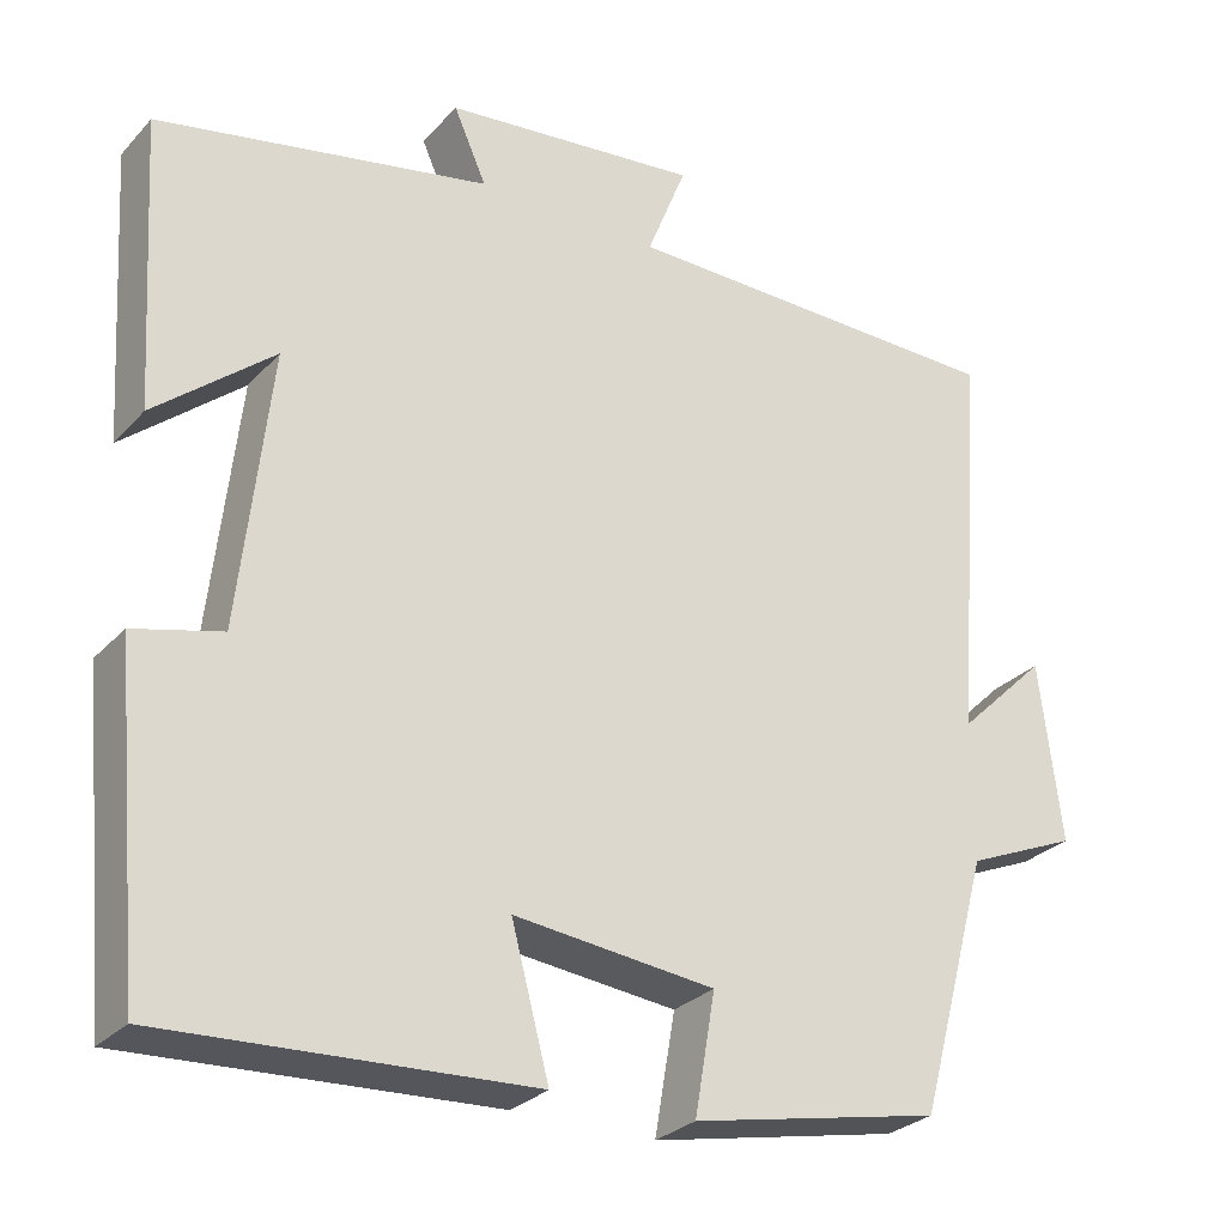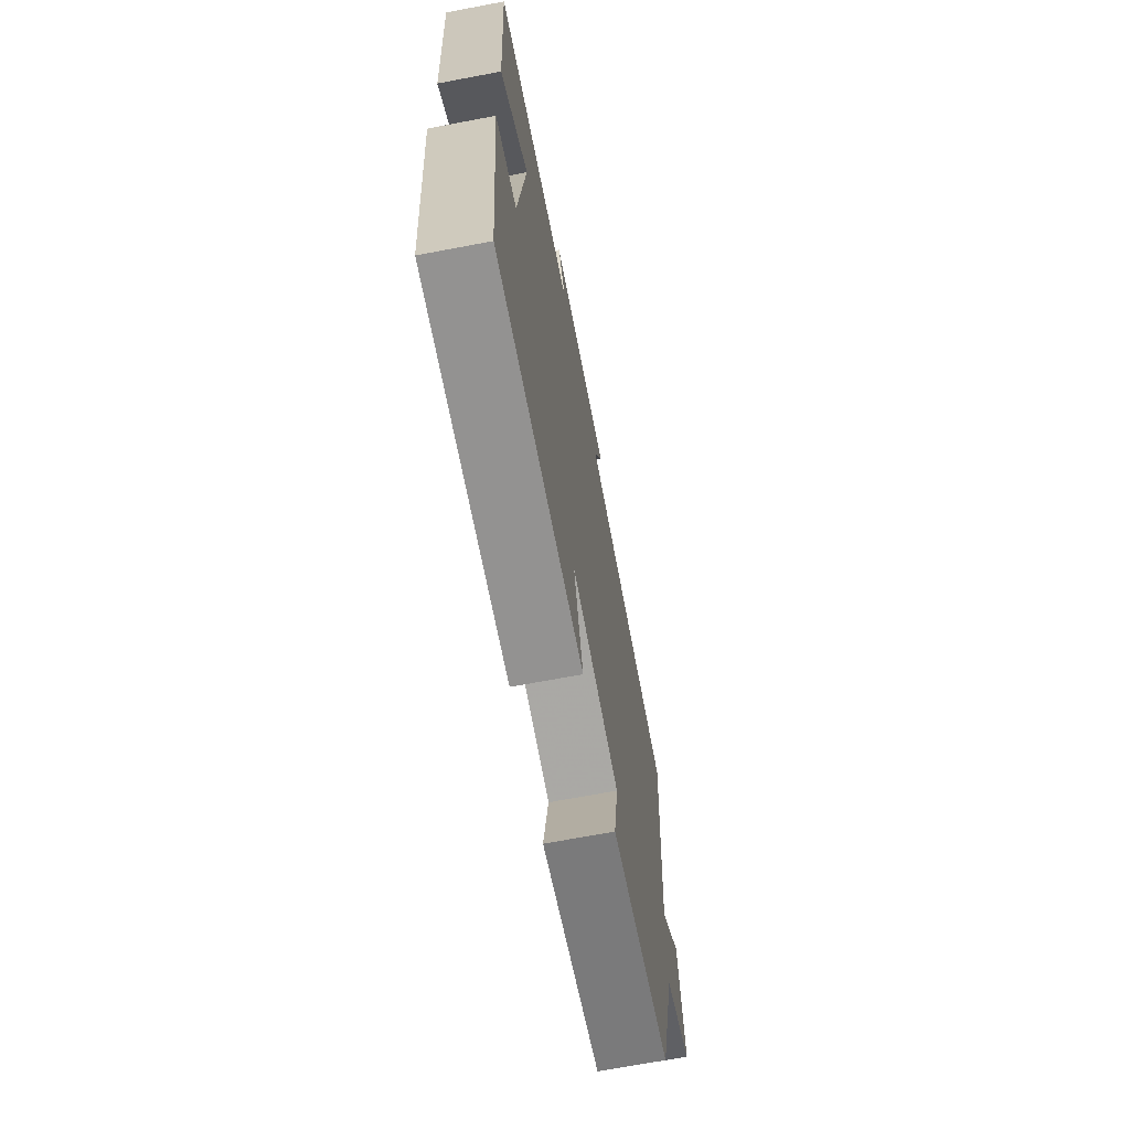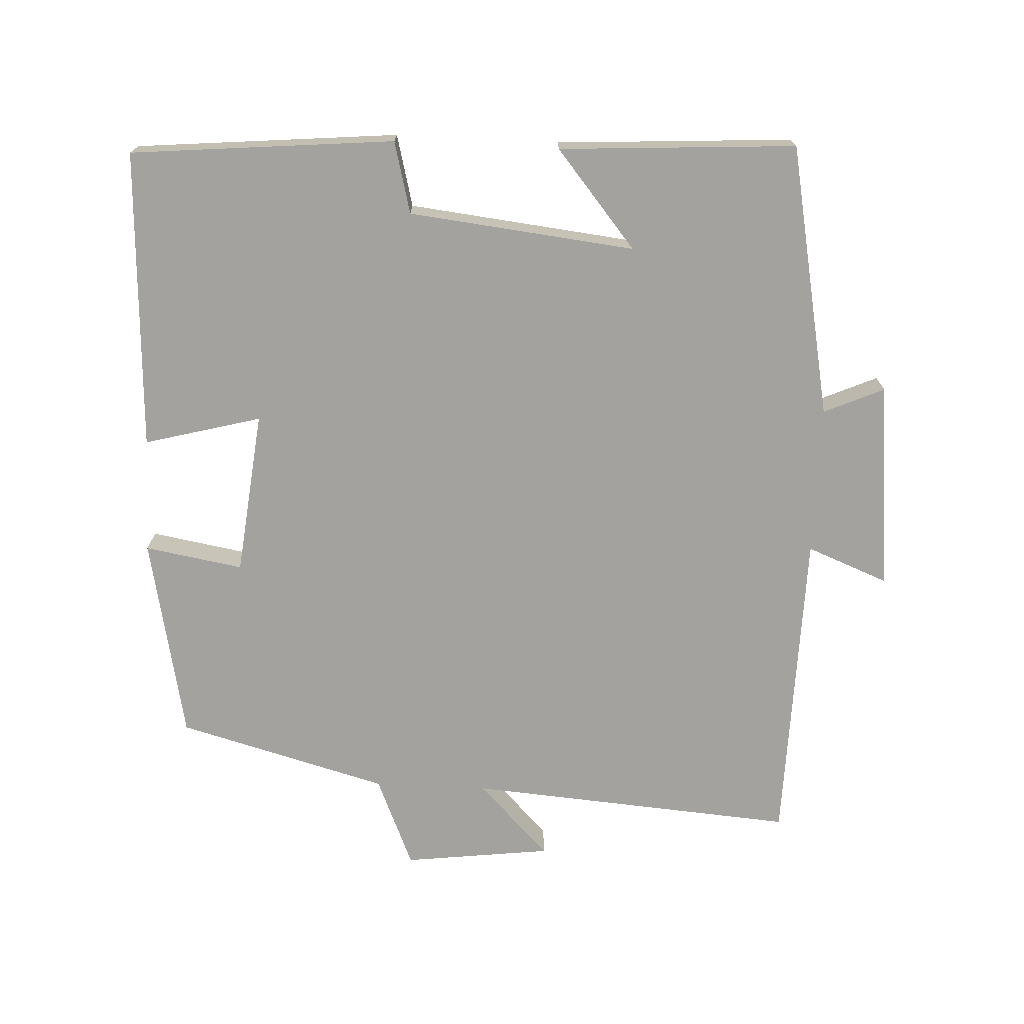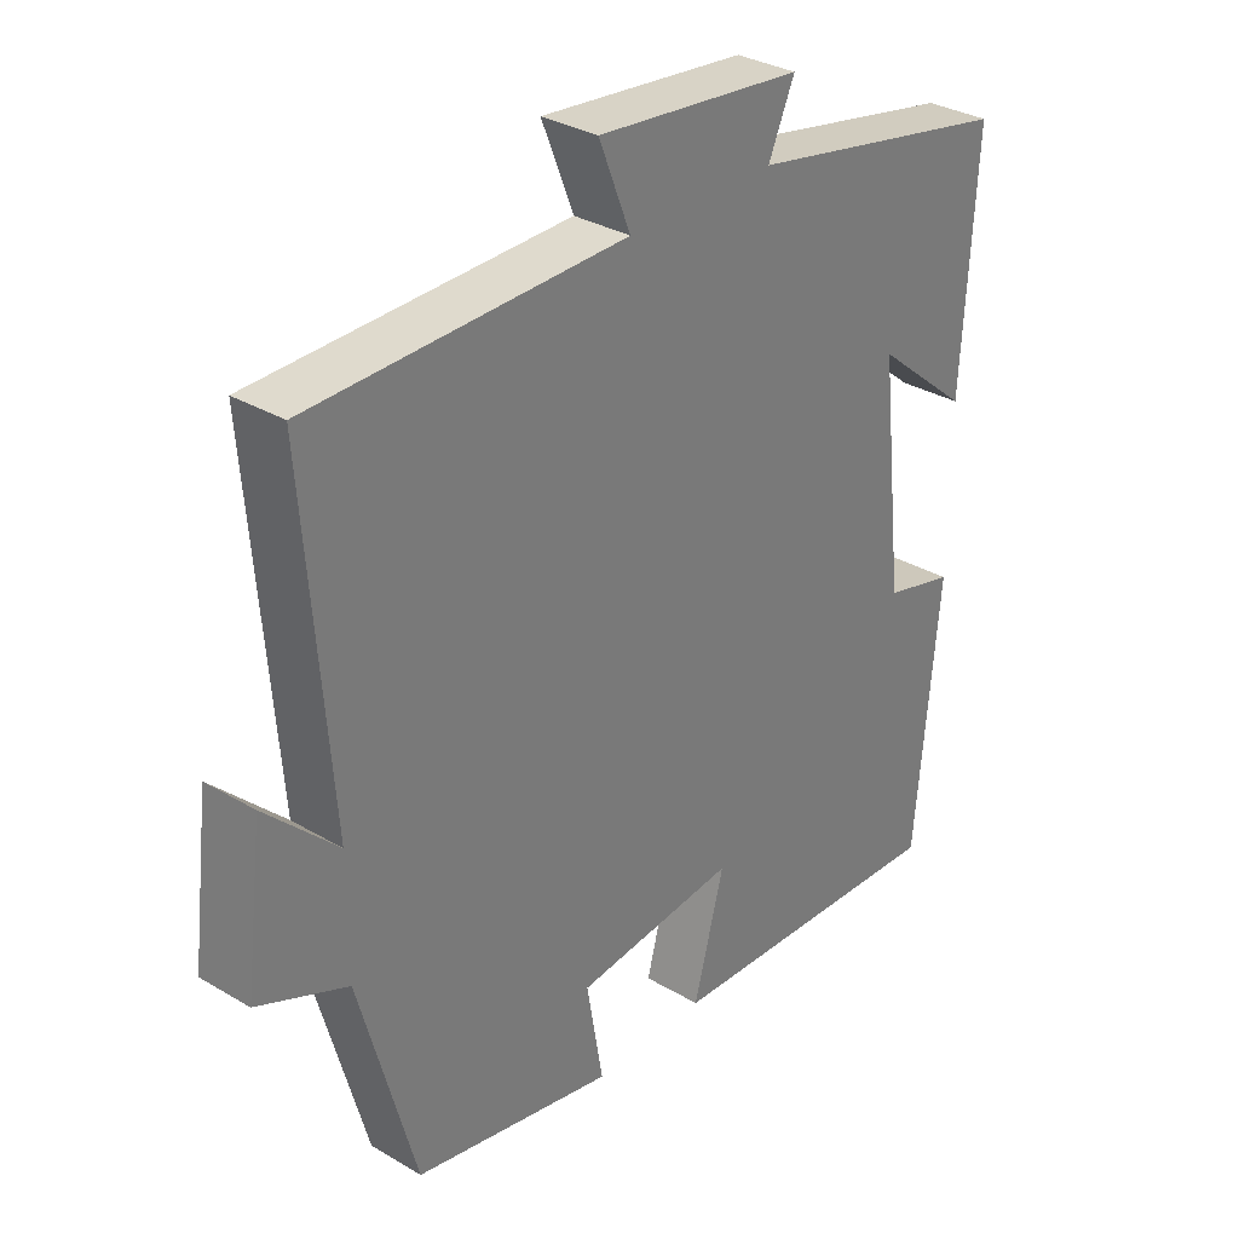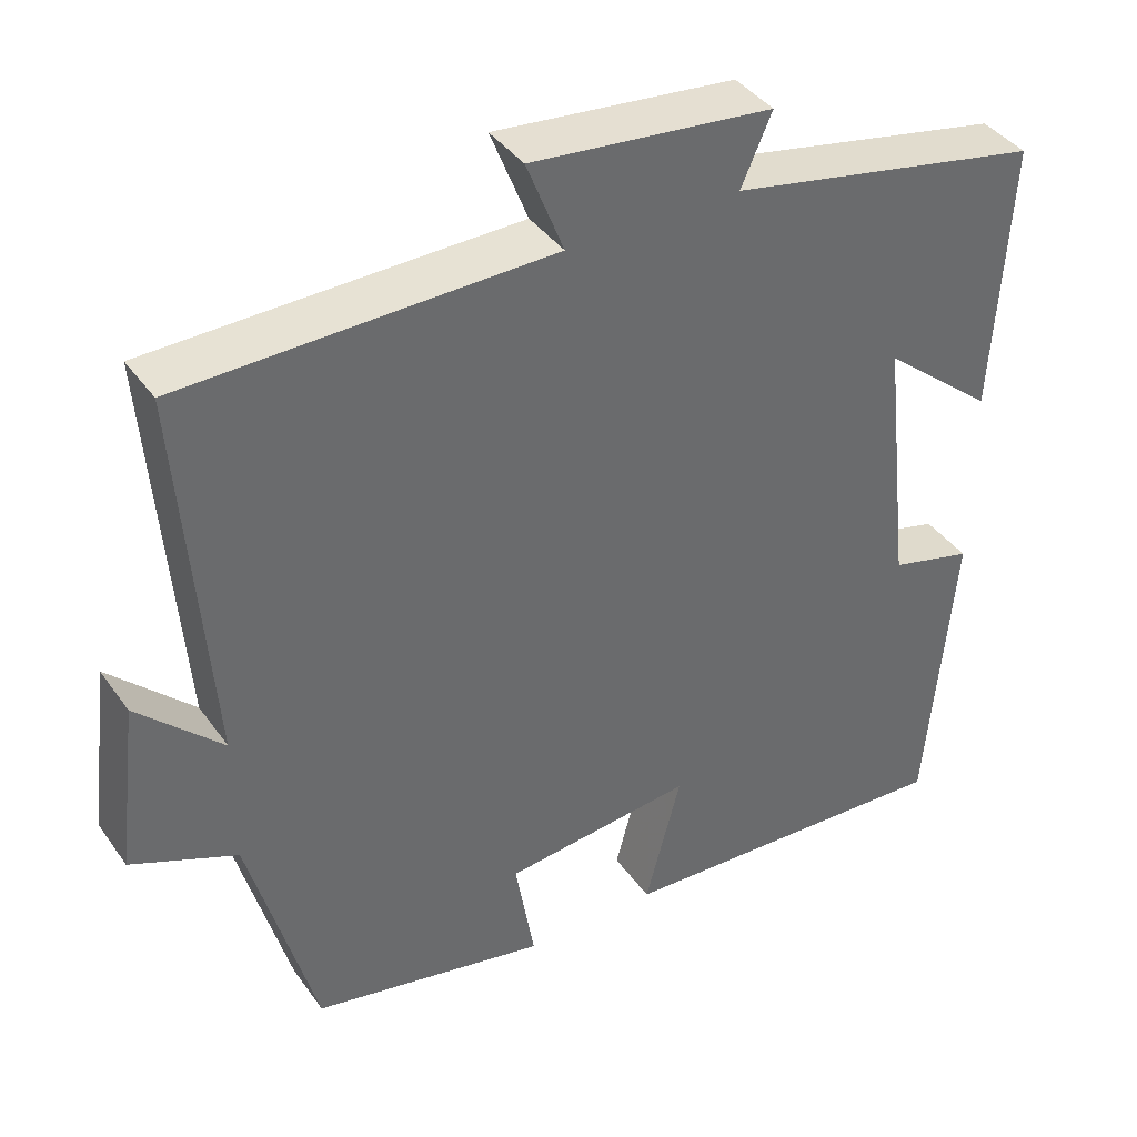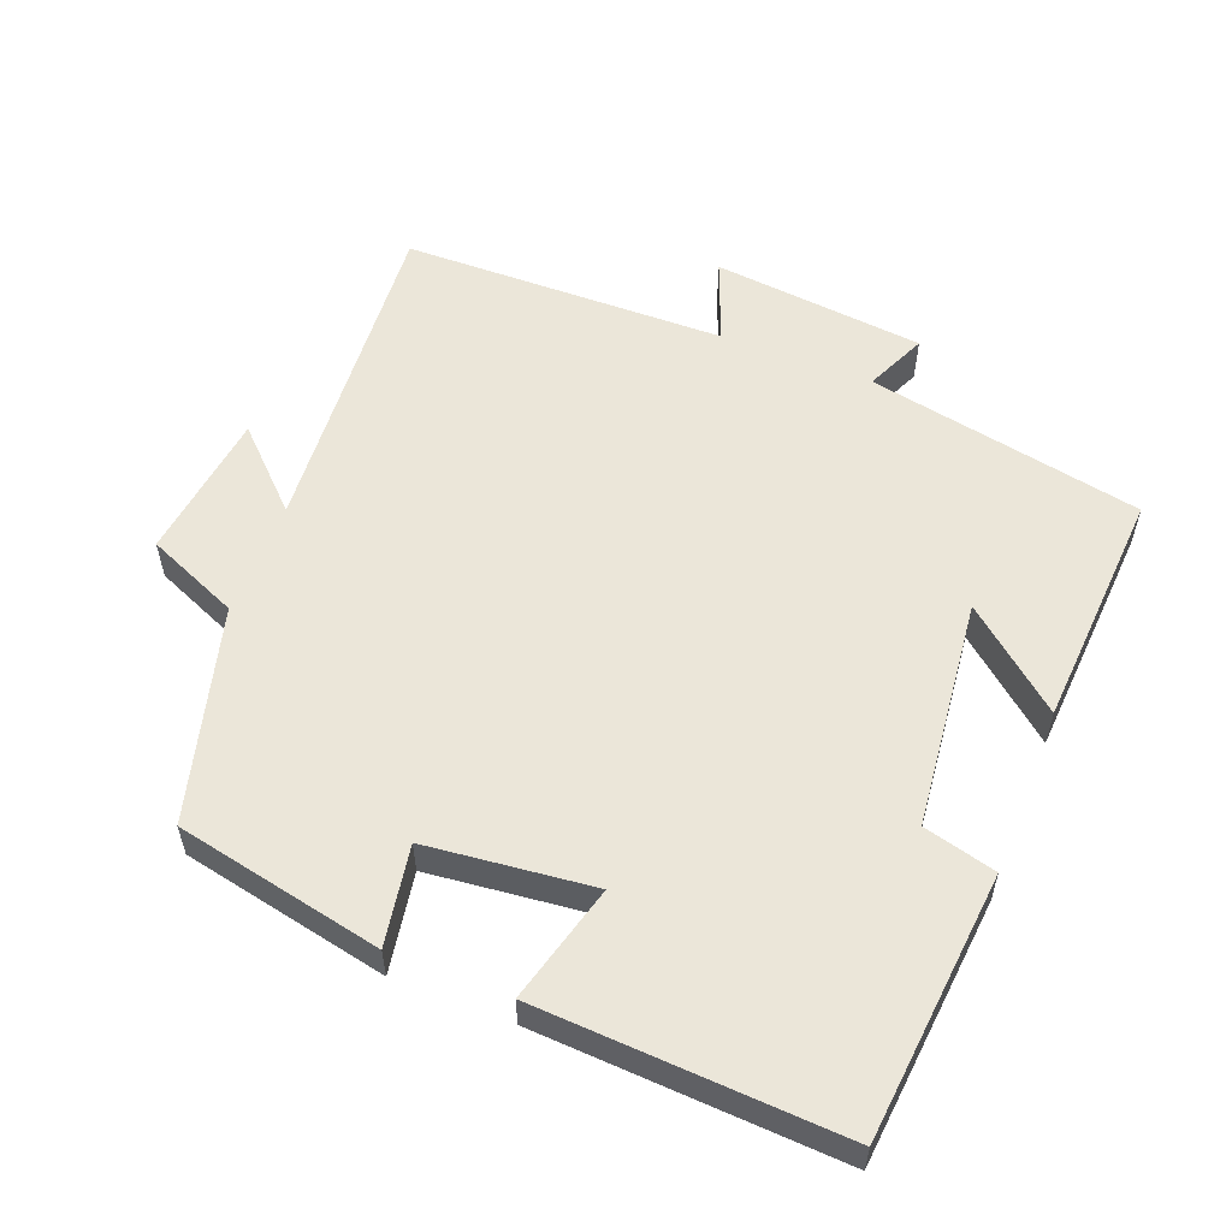
<metadata>
{"format":"obj","ext":"obj","renderer":"f3d","projection":"perspective","resolution":1024,"background":"white","views":[{"elev":-28.1,"azim":-33.1,"up":"+Z"},{"elev":-69.2,"azim":-79.3,"up":"+Z"},{"elev":-72.4,"azim":-92.7,"up":"+Y"},{"elev":32.0,"azim":129.8,"up":"+Z"},{"elev":39.6,"azim":148.2,"up":"+Z"},{"elev":56.1,"azim":-158.5,"up":"+Y"}]}
</metadata>
<code>
v -0.466 0.07 -0.521
v -0.5 0.07 -0.146
v -0.398 0.07 -0.12
v -0.362 0.07 0.202
v -0.5 0.07 0.088
v -0.52 0.07 0.425
v -0.133 0.07 0.5
v -0.171 0.07 0.586
v 0.127 0.07 0.616
v 0.081 0.07 0.5
v 0.536 0.07 0.491
v 0.5 0.07 0.023
v 0.604 0.07 0.124
v 0.63 0.07 -0.086
v 0.5 0.07 -0.141
v 0.418 0.07 -0.441
v 0.127 0.07 -0.5
v 0.151 0.07 -0.36
v -0.083 0.07 -0.334
v -0.039 0.07 -0.5
v -0.466 0 -0.521
v -0.5 0 -0.146
v -0.398 0 -0.12
v -0.362 0 0.202
v -0.5 0 0.088
v -0.52 0 0.425
v -0.133 0 0.5
v -0.171 0 0.586
v 0.127 0 0.616
v 0.081 0 0.5
v 0.536 0 0.491
v 0.5 0 0.023
v 0.604 0 0.124
v 0.63 0 -0.086
v 0.5 0 -0.141
v 0.418 0 -0.441
v 0.127 0 -0.5
v 0.151 0 -0.36
v -0.083 0 -0.334
v -0.039 0 -0.5
f 1 2 3
f 20 1 3
f 19 20 3
f 18 19 3 4
f 15 16 17 18
f 15 18 4
f 12 13 14 15
f 12 15 4
f 10 11 12 4
f 7 8 9 10
f 7 10 4
f 4 5 6 7
f 23 22 21
f 23 21 40
f 23 40 39
f 24 23 39 38
f 38 37 36 35
f 24 38 35
f 35 34 33 32
f 24 35 32
f 24 32 31 30
f 30 29 28 27
f 24 30 27
f 27 26 25 24
f 1 21 22 2
f 2 22 23 3
f 3 23 24 4
f 4 24 25 5
f 5 25 26 6
f 6 26 27 7
f 7 27 28 8
f 8 28 29 9
f 9 29 30 10
f 10 30 31 11
f 11 31 32 12
f 12 32 33 13
f 13 33 34 14
f 14 34 35 15
f 15 35 36 16
f 16 36 37 17
f 17 37 38 18
f 18 38 39 19
f 19 39 40 20
f 20 40 21 1

</code>
